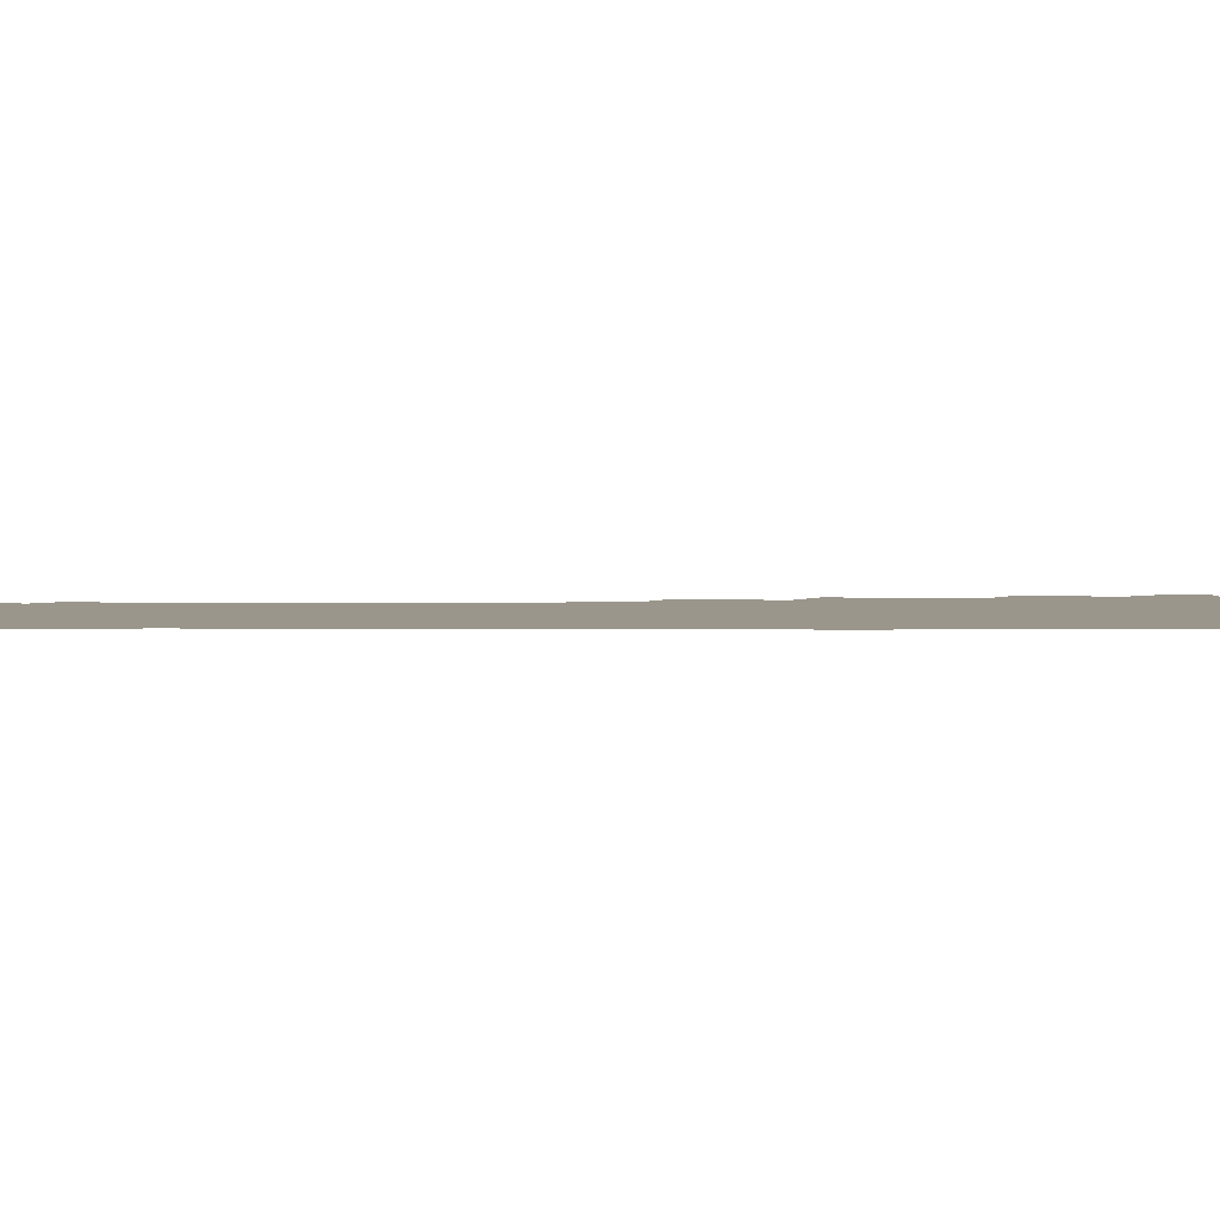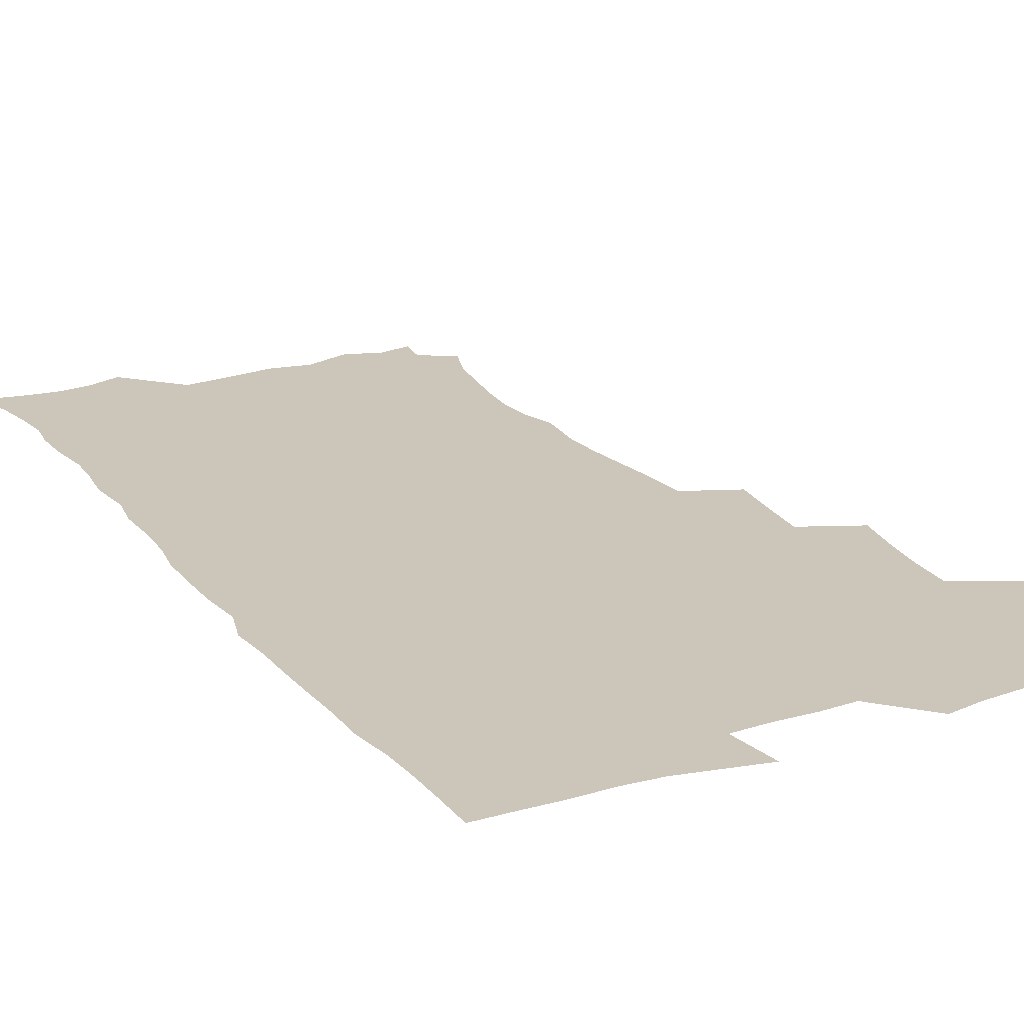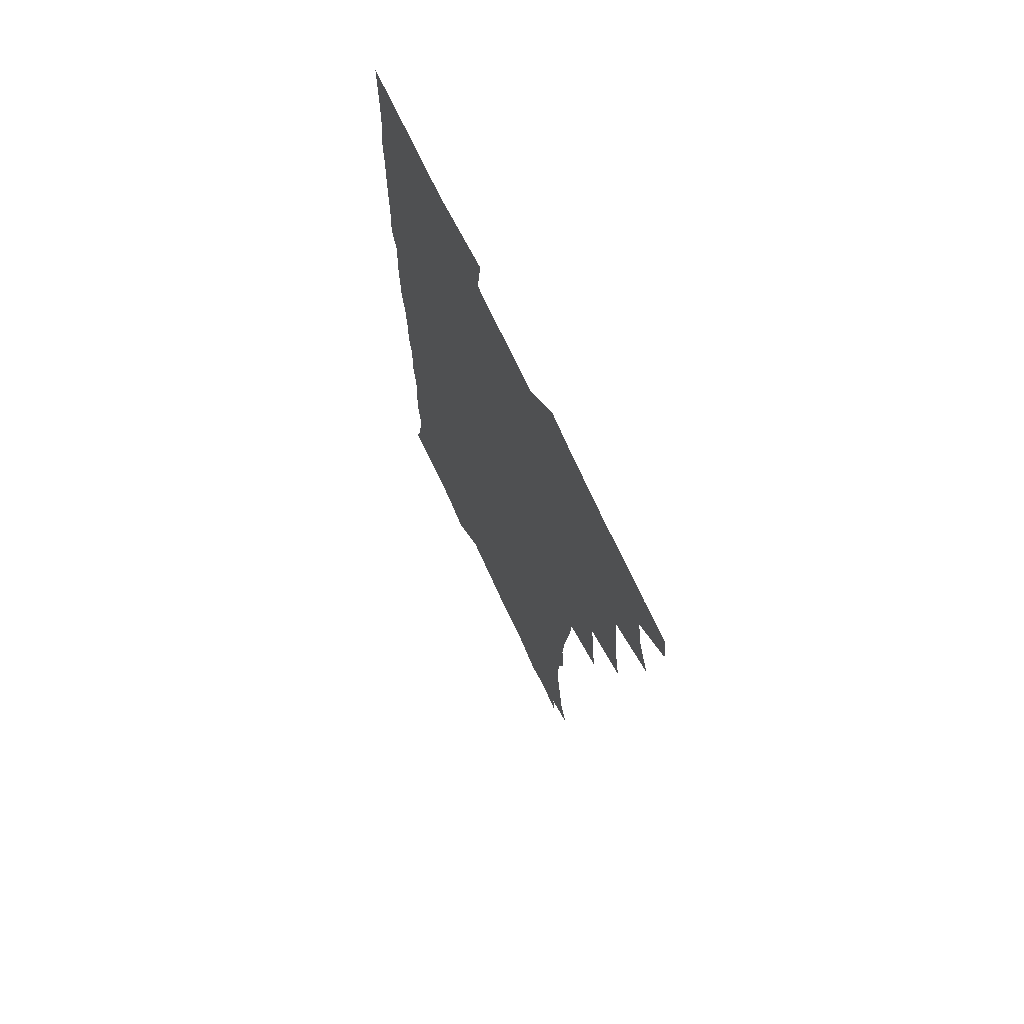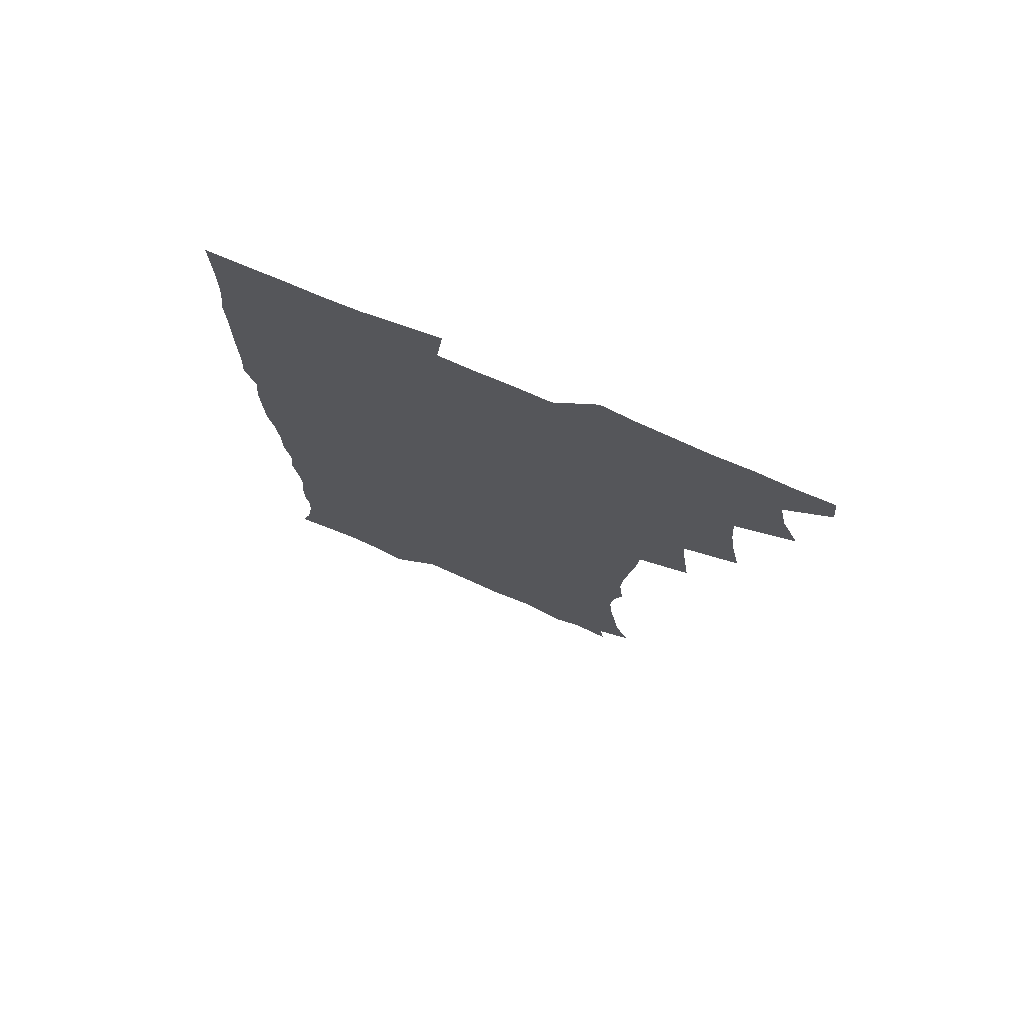
<metadata>
{"format":"obj","ext":"obj","renderer":"f3d","projection":"perspective","resolution":1024,"background":"white","views":[{"elev":2.3,"azim":89.5,"up":"+Z"},{"elev":20.8,"azim":151.8,"up":"+Z"},{"elev":71.9,"azim":-115.1,"up":"+Y"},{"elev":75.7,"azim":-157.0,"up":"+Y"}]}
</metadata>
<code>
v 463.6 554.6 0
v 465.1 569.4 0
v 471 506.1 0
v 478.1 522.9 0
v 481.2 538.9 0
v 482.1 553.8 0
v 481.2 569.1 0
v 487.6 441.1 0
v 491 458.9 0
v 493.5 476.1 0
v 494.7 493.1 0
v 498.6 509.9 0
v 497.9 524.3 0
v 497.8 539.1 0
v 497.5 553.8 0
v 495.9 570.4 0
v 505.3 392.1 0
v 507.8 411.2 0
v 510 430.5 0
v 511.2 447.6 0
v 511.4 463.4 0
v 508.9 477.7 0
v 513 495.2 0
v 514.4 510.5 0
v 513.9 524.7 0
v 513.2 539.4 0
v 512.3 554.6 0
v 511.5 569.6 0
v 522.9 207.8 0
v 528.7 224.2 0
v 530.7 238.3 0
v 533.3 254.3 0
v 534.9 271 0
v 533.6 285.7 0
v 530.1 297.9 0
v 532.1 317 0
v 531.2 333.3 0
v 529.4 349.2 0
v 527.6 365.5 0
v 526.3 382.7 0
v 525.8 399.8 0
v 526.4 417.1 0
v 526.4 433.1 0
v 528 450.1 0
v 529.2 466.3 0
v 528.8 481.2 0
v 528.1 495.9 0
v 528.3 510.5 0
v 528.4 525 0
v 528.4 539.6 0
v 527 555.4 0
v 525.8 571.1 0
v 534.9 186.6 0
v 536.6 199.2 0
v 539.7 213.7 0
v 546.7 233.3 0
v 548.8 249.3 0
v 550 265.2 0
v 549 279 0
v 548.9 294.6 0
v 547.1 308.5 0
v 548.4 327.1 0
v 546.3 341 0
v 545.5 357 0
v 544.8 373.1 0
v 543.1 388.1 0
v 542.8 404.4 0
v 544.5 422.1 0
v 544.2 437.1 0
v 543.4 451.7 0
v 543.8 466.9 0
v 544.5 482.1 0
v 544.7 496.7 0
v 544.8 510.9 0
v 544.7 525.1 0
v 543.2 540.2 0
v 541.5 556.4 0
v 540 572.3 0
v 549.6 189.5 0
v 555.4 206 0
v 560.1 224 0
v 561.9 239.4 0
v 564.3 256.8 0
v 564.5 271.7 0
v 563.8 285.8 0
v 563 300.3 0
v 562 314.9 0
v 562.7 332.6 0
v 561.6 347.1 0
v 561 362.5 0
v 559.3 376.5 0
v 558.5 391.6 0
v 558.1 406.9 0
v 559.3 423.7 0
v 559.2 438.6 0
v 558.7 453 0
v 559.4 468.4 0
v 559.7 482.9 0
v 559.9 497.2 0
v 560.3 511.2 0
v 560.2 524.7 0
v 558.6 539.6 0
v 556.3 556.6 0
v 553.8 574.9 0
v 560.6 183.7 0
v 572.2 211.5 0
v 575.5 229 0
v 576.4 243.9 0
v 577.4 259.7 0
v 577.2 274 0
v 576.9 289 0
v 576.1 303.1 0
v 576.2 319.6 0
v 575.9 335 0
v 575.6 350.5 0
v 575.2 365.5 0
v 574.6 380.2 0
v 574.5 395.6 0
v 574.2 410.6 0
v 573.5 424.6 0
v 573.5 439.4 0
v 573.3 453.9 0
v 574.3 469.4 0
v 573.8 483.2 0
v 574.4 497.7 0
v 574.6 511.4 0
v 574.1 525.2 0
v 573 539.8 0
v 571.5 555.4 0
v 579.6 190.2 0
v 587.5 214.9 0
v 590.3 233.5 0
v 590.1 246.6 0
v 590.5 261.8 0
v 590.5 276.9 0
v 589.7 290.6 0
v 589.5 305.8 0
v 589.3 321.2 0
v 589 336.2 0
v 589 352.7 0
v 588.7 366.2 0
v 588.8 382.4 0
v 588.5 397.1 0
v 588.2 411.6 0
v 588.6 426.9 0
v 587.6 440.3 0
v 588.3 455.7 0
v 588.4 469.9 0
v 588.2 483.8 0
v 588.3 497.8 0
v 588.4 511.6 0
v 588.1 525.7 0
v 587.3 540.6 0
v 586.1 556.2 0
v 596.1 187.4 0
v 601.6 214.9 0
v 602.9 232.1 0
v 603 246.2 0
v 603.3 262.7 0
v 603.4 278.4 0
v 603.1 293.1 0
v 603 308.5 0
v 602.9 323.8 0
v 602.4 337.9 0
v 602.2 351.2 0
v 602.2 367.4 0
v 602.3 382.9 0
v 602.2 398 0
v 602.1 412 0
v 602.3 427.7 0
v 601.9 441.2 0
v 602.5 456.5 0
v 602.4 470.1 0
v 602.2 483.9 0
v 602.1 497.5 0
v 602.5 511.7 0
v 602.4 525.8 0
v 602.2 540.1 0
v 601.3 555.7 0
v 614.5 189.7 0
v 615.9 213.3 0
v 616.3 233 0
v 616.4 248.2 0
v 616.3 263.1 0
v 616.3 279.5 0
v 616.1 293.2 0
v 616 308.6 0
v 615.9 323.5 0
v 615.7 338.6 0
v 615.5 352.7 0
v 615.5 368.4 0
v 616.1 381.6 0
v 615.9 397.2 0
v 615.9 411.6 0
v 615.8 427.4 0
v 615.9 441.9 0
v 616.1 456.4 0
v 616.2 470.2 0
v 616.6 484.2 0
v 617 498.1 0
v 616.6 512 0
v 616.7 525.8 0
v 616.7 539.8 0
v 616.1 556.3 0
v 613.4 577.8 0
v 632.3 191.5 0
v 630.3 214.7 0
v 629.7 232.2 0
v 629.3 248.9 0
v 629.3 263.2 0
v 629 279.6 0
v 629 293.9 0
v 628.9 309.2 0
v 629 323.6 0
v 628.9 339.2 0
v 628.8 353.9 0
v 629.3 366.3 0
v 629.4 383.5 0
v 629.3 398.1 0
v 629.7 411.7 0
v 629.6 427 0
v 629.7 441.5 0
v 629.6 456.3 0
v 630 469.8 0
v 630.9 483.3 0
v 630.7 498.4 0
v 630.8 511.9 0
v 631 525.6 0
v 630.9 540.2 0
v 630.9 554.6 0
v 628.8 574.5 0
v 652.8 169.2 0
v 646.6 193.9 0
v 644.4 213.4 0
v 643.1 231.2 0
v 642.7 246.8 0
v 641.9 264.3 0
v 641.7 279.4 0
v 641.8 293.6 0
v 642.5 306.6 0
v 641.6 325.2 0
v 642.2 338.1 0
v 641.9 353.8 0
v 642.5 367.6 0
v 642.8 382.1 0
v 642.7 396.8 0
v 643.8 410 0
v 643.2 426.9 0
v 643.7 440.6 0
v 643.8 455.1 0
v 644.2 469.1 0
v 644.7 483.2 0
v 644.8 497.9 0
v 645.3 511.8 0
v 645.3 525.8 0
v 645.4 540.3 0
v 645.3 554.9 0
v 644.9 571 0
v 666.2 174 0
v 661.5 192.9 0
v 658.4 212 0
v 656.4 230 0
v 655.9 245.4 0
v 655 262.2 0
v 655.1 276.8 0
v 654.4 292.9 0
v 655.5 305.9 0
v 655 322.4 0
v 655.1 337.3 0
v 655.4 351.9 0
v 656.4 365.4 0
v 656.3 380.8 0
v 658 394 0
v 657.2 410.7 0
v 657.2 425.3 0
v 657.8 439.4 0
v 658.2 453.7 0
v 658.2 468.3 0
v 658.9 482.1 0
v 658.1 498.4 0
v 659.2 511.6 0
v 659.8 525.7 0
v 659.9 540.1 0
v 660.1 555.1 0
v 660.2 570 0
v 679.7 175.5 0
v 675.7 192.2 0
v 673.1 208.8 0
v 671 225.8 0
v 669.5 242.6 0
v 670 256.6 0
v 668.8 273.2 0
v 668.8 288.3 0
v 669.1 303.1 0
v 668.7 319 0
v 671 331.7 0
v 669.6 348.9 0
v 669.6 364.1 0
v 670.6 378.1 0
v 672 392.1 0
v 671.8 407.9 0
v 672.9 422.1 0
v 672.5 437.5 0
v 672.4 452.6 0
v 672.9 467 0
v 673.2 481.7 0
v 672.7 496.8 0
v 674.7 510.6 0
v 674 525.8 0
v 674.1 539.7 0
v 675.1 554.9 0
v 675.4 570.3 0
v 694.3 173.6 0
v 691.2 188.5 0
v 686.9 206.6 0
v 685 222.4 0
v 684.8 236.9 0
v 683.7 252.7 0
v 683.7 267.5 0
v 684.3 282 0
v 683.6 298.2 0
v 682.9 314.6 0
v 684.4 328.5 0
v 685.3 343.3 0
v 685 359.2 0
v 687.8 372.5 0
v 686.5 389.3 0
v 687.9 403.7 0
v 687.9 419.3 0
v 687.2 435.4 0
v 687.1 450.5 0
v 688.6 464.7 0
v 689.2 479.5 0
v 690.5 494.3 0
v 689.2 510.3 0
v 689.8 524.9 0
v 690.1 539.8 0
v 690 554.5 0
v 690.5 569.8 0
v 709.2 170.7 0
v 704.5 187 0
v 702.3 201.3 0
v 701 215.6 0
v 702.6 227.7 0
v 702.4 242.1 0
v 700.7 258.6 0
v 701.6 272.7 0
v 703.4 286.6 0
v 701.9 303.9 0
v 704.3 317.9 0
v 704 334.2 0
v 704.8 349.7 0
v 707.1 364.1 0
v 707.5 380 0
v 707.5 396 0
v 706.1 413.2 0
v 710.1 427.3 0
v 709 443.7 0
v 709 459.4 0
v 708.6 475.2 0
v 708.2 491.2 0
v 708.4 506.8 0
v 706.3 523.7 0
v 705.6 539.4 0
v 705.6 554.6 0
v 705.8 569.6 0
v 706 586 0
f 5 6 1
f 1 6 2
f 6 7 2
f 11 12 3
f 3 12 4
f 12 13 4
f 4 13 5
f 13 14 5
f 5 14 6
f 14 15 6
f 6 15 7
f 15 16 7
f 19 20 8
f 8 20 9
f 20 21 9
f 9 21 10
f 21 22 10
f 10 22 11
f 22 23 11
f 11 23 12
f 23 24 12
f 12 24 13
f 24 25 13
f 13 25 14
f 25 26 14
f 14 26 15
f 26 27 15
f 15 27 16
f 27 28 16
f 40 41 17
f 17 41 18
f 41 42 18
f 18 42 19
f 42 43 19
f 19 43 20
f 43 44 20
f 20 44 21
f 44 45 21
f 21 45 22
f 45 46 22
f 22 46 23
f 46 47 23
f 23 47 24
f 47 48 24
f 24 48 25
f 48 49 25
f 25 49 26
f 49 50 26
f 26 50 27
f 50 51 27
f 27 51 28
f 51 52 28
f 54 55 29
f 29 55 30
f 55 56 30
f 30 56 31
f 56 57 31
f 31 57 32
f 57 58 32
f 32 58 33
f 58 59 33
f 33 59 34
f 59 60 34
f 34 60 35
f 60 61 35
f 35 61 36
f 61 62 36
f 36 62 37
f 62 63 37
f 37 63 38
f 63 64 38
f 38 64 39
f 64 65 39
f 39 65 40
f 65 66 40
f 40 66 41
f 66 67 41
f 41 67 42
f 67 68 42
f 42 68 43
f 68 69 43
f 43 69 44
f 69 70 44
f 44 70 45
f 70 71 45
f 45 71 46
f 71 72 46
f 46 72 47
f 72 73 47
f 47 73 48
f 73 74 48
f 48 74 49
f 74 75 49
f 49 75 50
f 75 76 50
f 50 76 51
f 76 77 51
f 51 77 52
f 77 78 52
f 53 79 54
f 79 80 54
f 54 80 55
f 80 81 55
f 55 81 56
f 81 82 56
f 56 82 57
f 82 83 57
f 57 83 58
f 83 84 58
f 58 84 59
f 84 85 59
f 59 85 60
f 85 86 60
f 60 86 61
f 86 87 61
f 61 87 62
f 87 88 62
f 62 88 63
f 88 89 63
f 63 89 64
f 89 90 64
f 64 90 65
f 90 91 65
f 65 91 66
f 91 92 66
f 66 92 67
f 92 93 67
f 67 93 68
f 93 94 68
f 68 94 69
f 94 95 69
f 69 95 70
f 95 96 70
f 70 96 71
f 96 97 71
f 71 97 72
f 97 98 72
f 72 98 73
f 98 99 73
f 73 99 74
f 99 100 74
f 74 100 75
f 100 101 75
f 75 101 76
f 101 102 76
f 76 102 77
f 102 103 77
f 77 103 78
f 103 104 78
f 79 105 80
f 105 106 80
f 80 106 81
f 106 107 81
f 81 107 82
f 107 108 82
f 82 108 83
f 108 109 83
f 83 109 84
f 109 110 84
f 84 110 85
f 110 111 85
f 85 111 86
f 111 112 86
f 86 112 87
f 112 113 87
f 87 113 88
f 113 114 88
f 88 114 89
f 114 115 89
f 89 115 90
f 115 116 90
f 90 116 91
f 116 117 91
f 91 117 92
f 117 118 92
f 92 118 93
f 118 119 93
f 93 119 94
f 119 120 94
f 94 120 95
f 120 121 95
f 95 121 96
f 121 122 96
f 96 122 97
f 122 123 97
f 97 123 98
f 123 124 98
f 98 124 99
f 124 125 99
f 99 125 100
f 125 126 100
f 100 126 101
f 126 127 101
f 101 127 102
f 127 128 102
f 102 128 103
f 128 129 103
f 103 129 104
f 105 130 106
f 130 131 106
f 106 131 107
f 131 132 107
f 107 132 108
f 132 133 108
f 108 133 109
f 133 134 109
f 109 134 110
f 134 135 110
f 110 135 111
f 135 136 111
f 111 136 112
f 136 137 112
f 112 137 113
f 137 138 113
f 113 138 114
f 138 139 114
f 114 139 115
f 139 140 115
f 115 140 116
f 140 141 116
f 116 141 117
f 141 142 117
f 117 142 118
f 142 143 118
f 118 143 119
f 143 144 119
f 119 144 120
f 144 145 120
f 120 145 121
f 145 146 121
f 121 146 122
f 146 147 122
f 122 147 123
f 147 148 123
f 123 148 124
f 148 149 124
f 124 149 125
f 149 150 125
f 125 150 126
f 150 151 126
f 126 151 127
f 151 152 127
f 127 152 128
f 152 153 128
f 128 153 129
f 153 154 129
f 130 155 131
f 155 156 131
f 131 156 132
f 156 157 132
f 132 157 133
f 157 158 133
f 133 158 134
f 158 159 134
f 134 159 135
f 159 160 135
f 135 160 136
f 160 161 136
f 136 161 137
f 161 162 137
f 137 162 138
f 162 163 138
f 138 163 139
f 163 164 139
f 139 164 140
f 164 165 140
f 140 165 141
f 165 166 141
f 141 166 142
f 166 167 142
f 142 167 143
f 167 168 143
f 143 168 144
f 168 169 144
f 144 169 145
f 169 170 145
f 145 170 146
f 170 171 146
f 146 171 147
f 171 172 147
f 147 172 148
f 172 173 148
f 148 173 149
f 173 174 149
f 149 174 150
f 174 175 150
f 150 175 151
f 175 176 151
f 151 176 152
f 176 177 152
f 152 177 153
f 177 178 153
f 153 178 154
f 178 179 154
f 155 180 156
f 180 181 156
f 156 181 157
f 181 182 157
f 157 182 158
f 182 183 158
f 158 183 159
f 183 184 159
f 159 184 160
f 184 185 160
f 160 185 161
f 185 186 161
f 161 186 162
f 186 187 162
f 162 187 163
f 187 188 163
f 163 188 164
f 188 189 164
f 164 189 165
f 189 190 165
f 165 190 166
f 190 191 166
f 166 191 167
f 191 192 167
f 167 192 168
f 192 193 168
f 168 193 169
f 193 194 169
f 169 194 170
f 194 195 170
f 170 195 171
f 195 196 171
f 171 196 172
f 196 197 172
f 172 197 173
f 197 198 173
f 173 198 174
f 198 199 174
f 174 199 175
f 199 200 175
f 175 200 176
f 200 201 176
f 176 201 177
f 201 202 177
f 177 202 178
f 202 203 178
f 178 203 179
f 203 204 179
f 180 206 181
f 206 207 181
f 181 207 182
f 207 208 182
f 182 208 183
f 208 209 183
f 183 209 184
f 209 210 184
f 184 210 185
f 210 211 185
f 185 211 186
f 211 212 186
f 186 212 187
f 212 213 187
f 187 213 188
f 213 214 188
f 188 214 189
f 214 215 189
f 189 215 190
f 215 216 190
f 190 216 191
f 216 217 191
f 191 217 192
f 217 218 192
f 192 218 193
f 218 219 193
f 193 219 194
f 219 220 194
f 194 220 195
f 220 221 195
f 195 221 196
f 221 222 196
f 196 222 197
f 222 223 197
f 197 223 198
f 223 224 198
f 198 224 199
f 224 225 199
f 199 225 200
f 225 226 200
f 200 226 201
f 226 227 201
f 201 227 202
f 227 228 202
f 202 228 203
f 228 229 203
f 203 229 204
f 229 230 204
f 204 230 205
f 230 231 205
f 232 233 206
f 206 233 207
f 233 234 207
f 207 234 208
f 234 235 208
f 208 235 209
f 235 236 209
f 209 236 210
f 236 237 210
f 210 237 211
f 237 238 211
f 211 238 212
f 238 239 212
f 212 239 213
f 239 240 213
f 213 240 214
f 240 241 214
f 214 241 215
f 241 242 215
f 215 242 216
f 242 243 216
f 216 243 217
f 243 244 217
f 217 244 218
f 244 245 218
f 218 245 219
f 245 246 219
f 219 246 220
f 246 247 220
f 220 247 221
f 247 248 221
f 221 248 222
f 248 249 222
f 222 249 223
f 249 250 223
f 223 250 224
f 250 251 224
f 224 251 225
f 251 252 225
f 225 252 226
f 252 253 226
f 226 253 227
f 253 254 227
f 227 254 228
f 254 255 228
f 228 255 229
f 255 256 229
f 229 256 230
f 256 257 230
f 230 257 231
f 257 258 231
f 232 259 233
f 259 260 233
f 233 260 234
f 260 261 234
f 234 261 235
f 261 262 235
f 235 262 236
f 262 263 236
f 236 263 237
f 263 264 237
f 237 264 238
f 264 265 238
f 238 265 239
f 265 266 239
f 239 266 240
f 266 267 240
f 240 267 241
f 267 268 241
f 241 268 242
f 268 269 242
f 242 269 243
f 269 270 243
f 243 270 244
f 270 271 244
f 244 271 245
f 271 272 245
f 245 272 246
f 272 273 246
f 246 273 247
f 273 274 247
f 247 274 248
f 274 275 248
f 248 275 249
f 275 276 249
f 249 276 250
f 276 277 250
f 250 277 251
f 277 278 251
f 251 278 252
f 278 279 252
f 252 279 253
f 279 280 253
f 253 280 254
f 280 281 254
f 254 281 255
f 281 282 255
f 255 282 256
f 282 283 256
f 256 283 257
f 283 284 257
f 257 284 258
f 284 285 258
f 259 286 260
f 286 287 260
f 260 287 261
f 287 288 261
f 261 288 262
f 288 289 262
f 262 289 263
f 289 290 263
f 263 290 264
f 290 291 264
f 264 291 265
f 291 292 265
f 265 292 266
f 292 293 266
f 266 293 267
f 293 294 267
f 267 294 268
f 294 295 268
f 268 295 269
f 295 296 269
f 269 296 270
f 296 297 270
f 270 297 271
f 297 298 271
f 271 298 272
f 298 299 272
f 272 299 273
f 299 300 273
f 273 300 274
f 300 301 274
f 274 301 275
f 301 302 275
f 275 302 276
f 302 303 276
f 276 303 277
f 303 304 277
f 277 304 278
f 304 305 278
f 278 305 279
f 305 306 279
f 279 306 280
f 306 307 280
f 280 307 281
f 307 308 281
f 281 308 282
f 308 309 282
f 282 309 283
f 309 310 283
f 283 310 284
f 310 311 284
f 284 311 285
f 311 312 285
f 286 313 287
f 313 314 287
f 287 314 288
f 314 315 288
f 288 315 289
f 315 316 289
f 289 316 290
f 316 317 290
f 290 317 291
f 317 318 291
f 291 318 292
f 318 319 292
f 292 319 293
f 319 320 293
f 293 320 294
f 320 321 294
f 294 321 295
f 321 322 295
f 295 322 296
f 322 323 296
f 296 323 297
f 323 324 297
f 297 324 298
f 324 325 298
f 298 325 299
f 325 326 299
f 299 326 300
f 326 327 300
f 300 327 301
f 327 328 301
f 301 328 302
f 328 329 302
f 302 329 303
f 329 330 303
f 303 330 304
f 330 331 304
f 304 331 305
f 331 332 305
f 305 332 306
f 332 333 306
f 306 333 307
f 333 334 307
f 307 334 308
f 334 335 308
f 308 335 309
f 335 336 309
f 309 336 310
f 336 337 310
f 310 337 311
f 337 338 311
f 311 338 312
f 338 339 312
f 313 340 314
f 340 341 314
f 314 341 315
f 341 342 315
f 315 342 316
f 342 343 316
f 316 343 317
f 343 344 317
f 317 344 318
f 344 345 318
f 318 345 319
f 345 346 319
f 319 346 320
f 346 347 320
f 320 347 321
f 347 348 321
f 321 348 322
f 348 349 322
f 322 349 323
f 349 350 323
f 323 350 324
f 350 351 324
f 324 351 325
f 351 352 325
f 325 352 326
f 352 353 326
f 326 353 327
f 353 354 327
f 327 354 328
f 354 355 328
f 328 355 329
f 355 356 329
f 329 356 330
f 356 357 330
f 330 357 331
f 357 358 331
f 331 358 332
f 358 359 332
f 332 359 333
f 359 360 333
f 333 360 334
f 360 361 334
f 334 361 335
f 361 362 335
f 335 362 336
f 362 363 336
f 336 363 337
f 363 364 337
f 337 364 338
f 364 365 338
f 338 365 339
f 365 366 339

</code>
